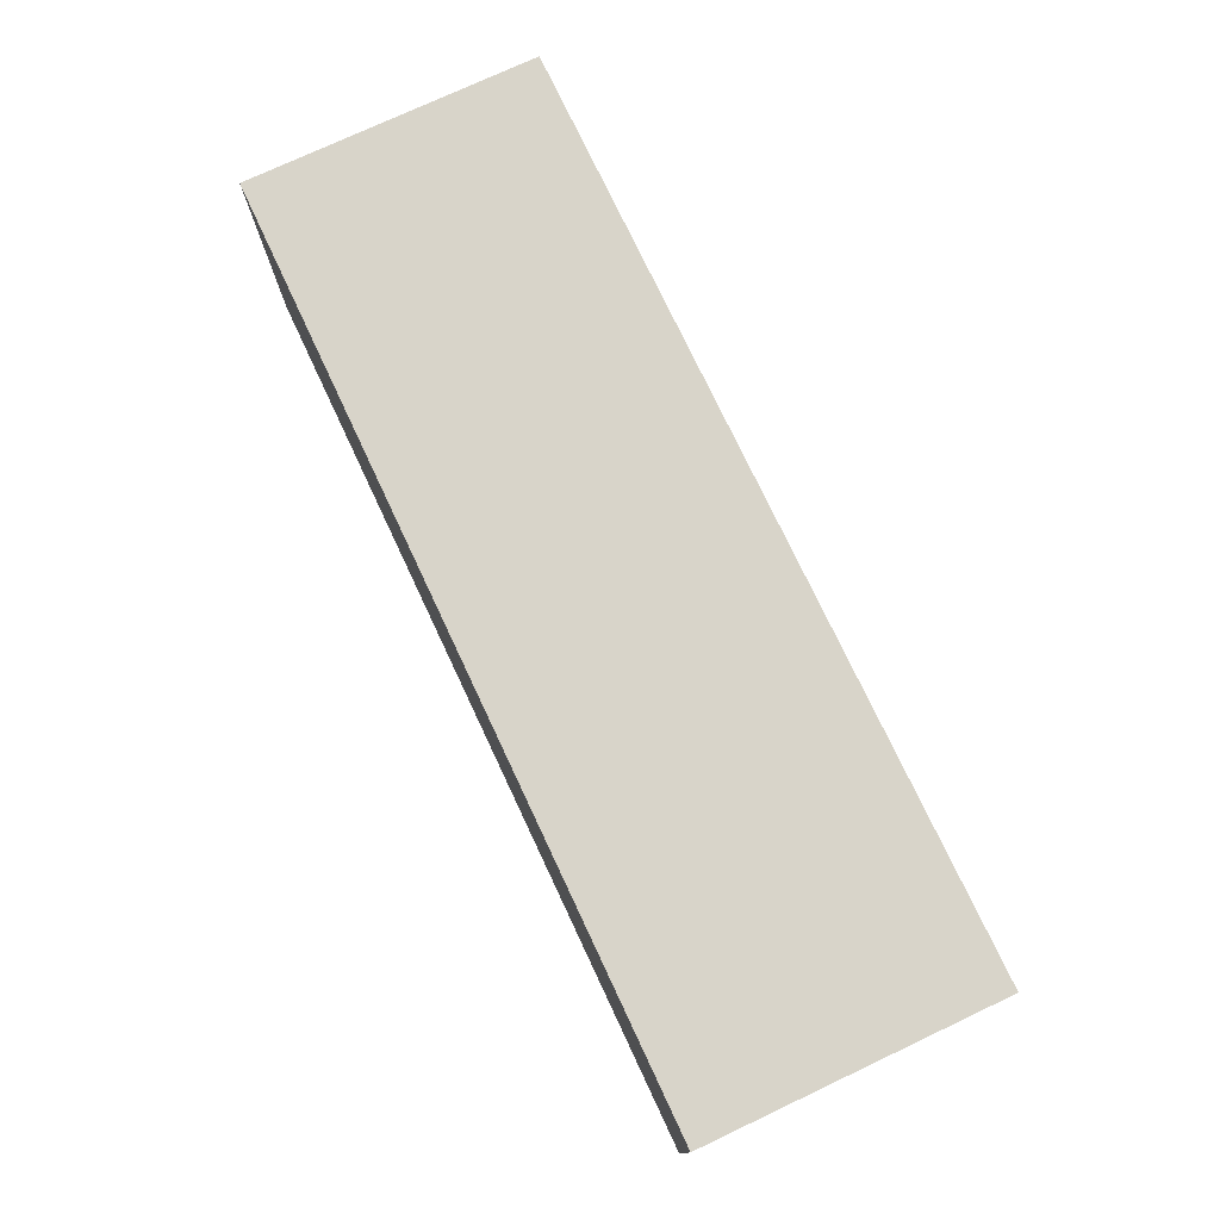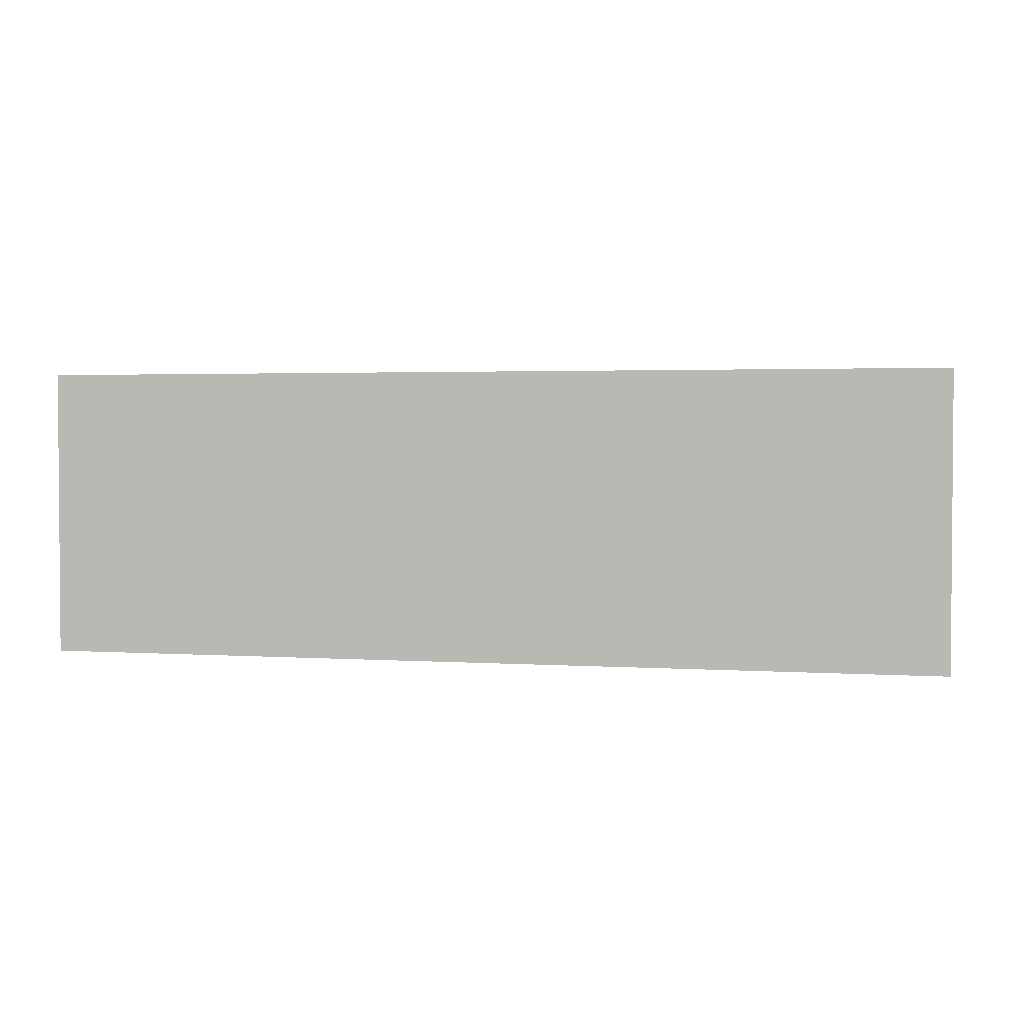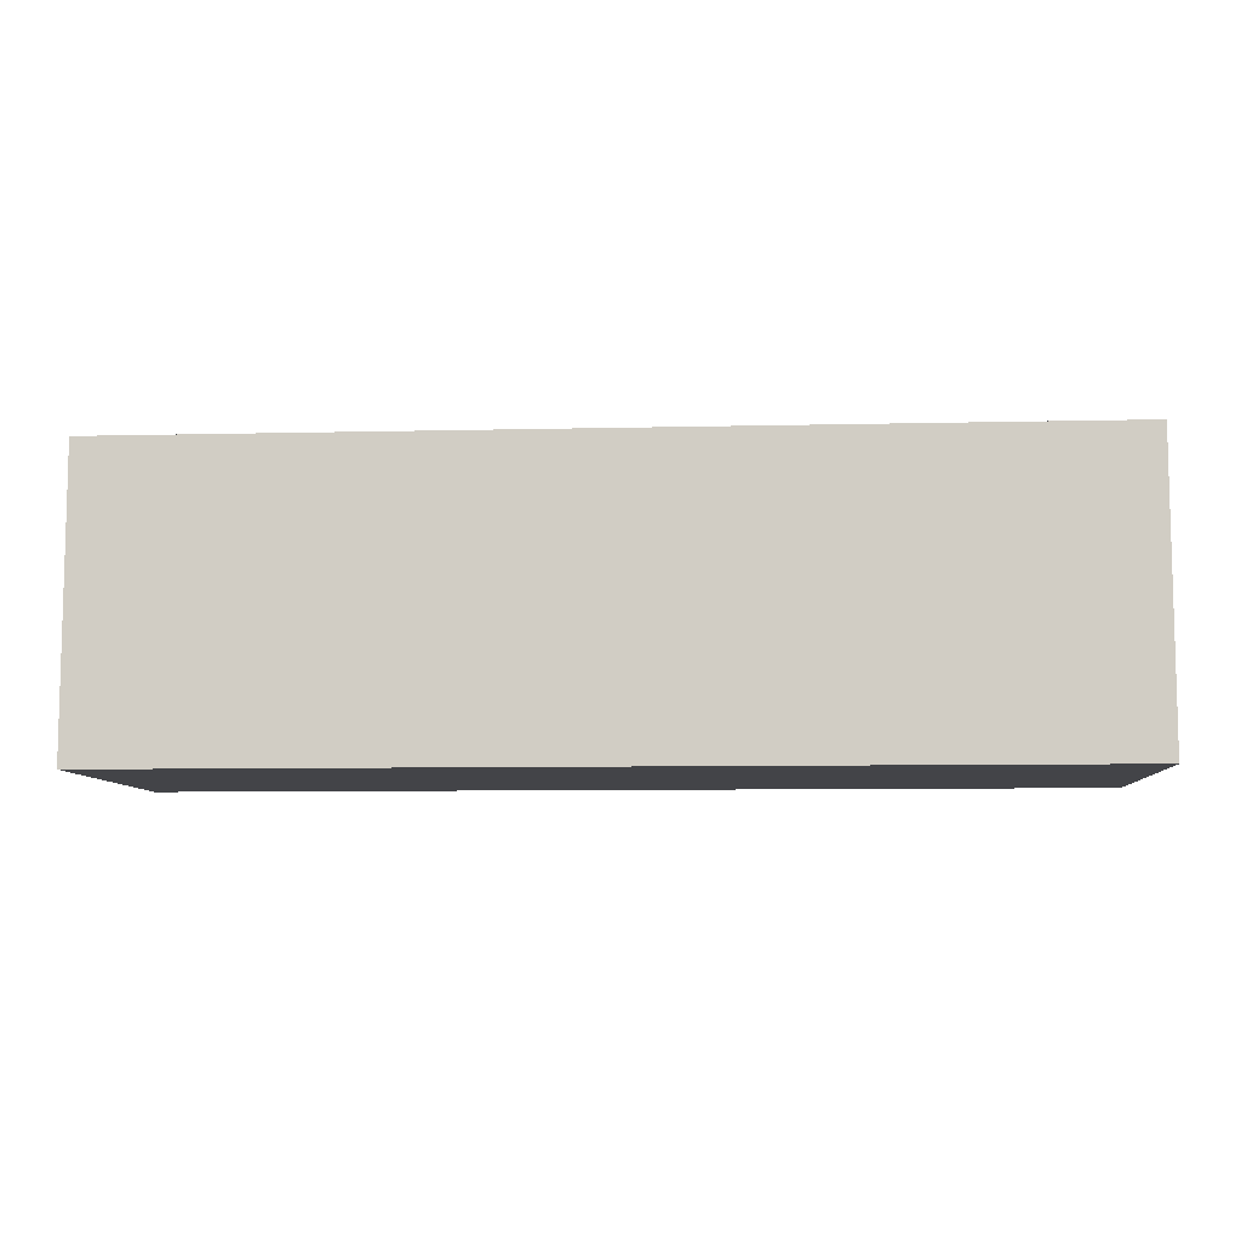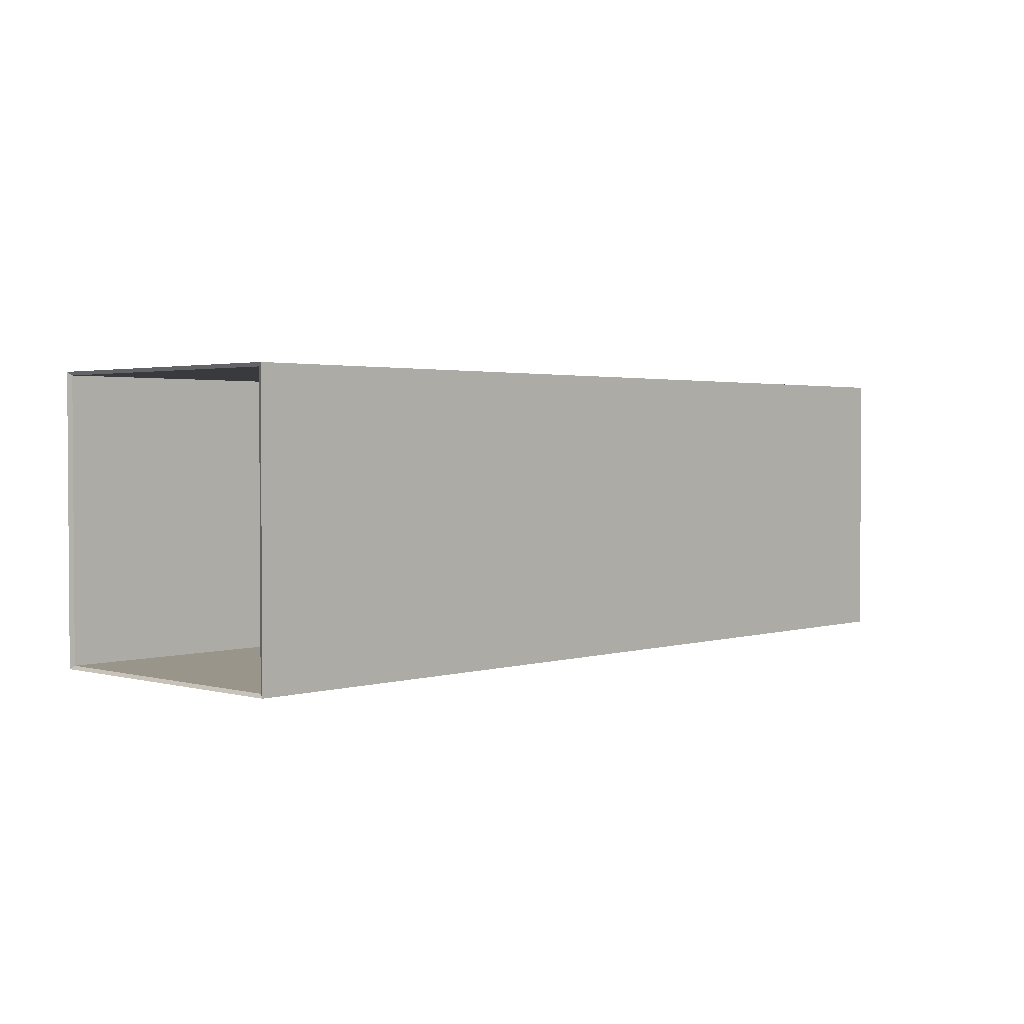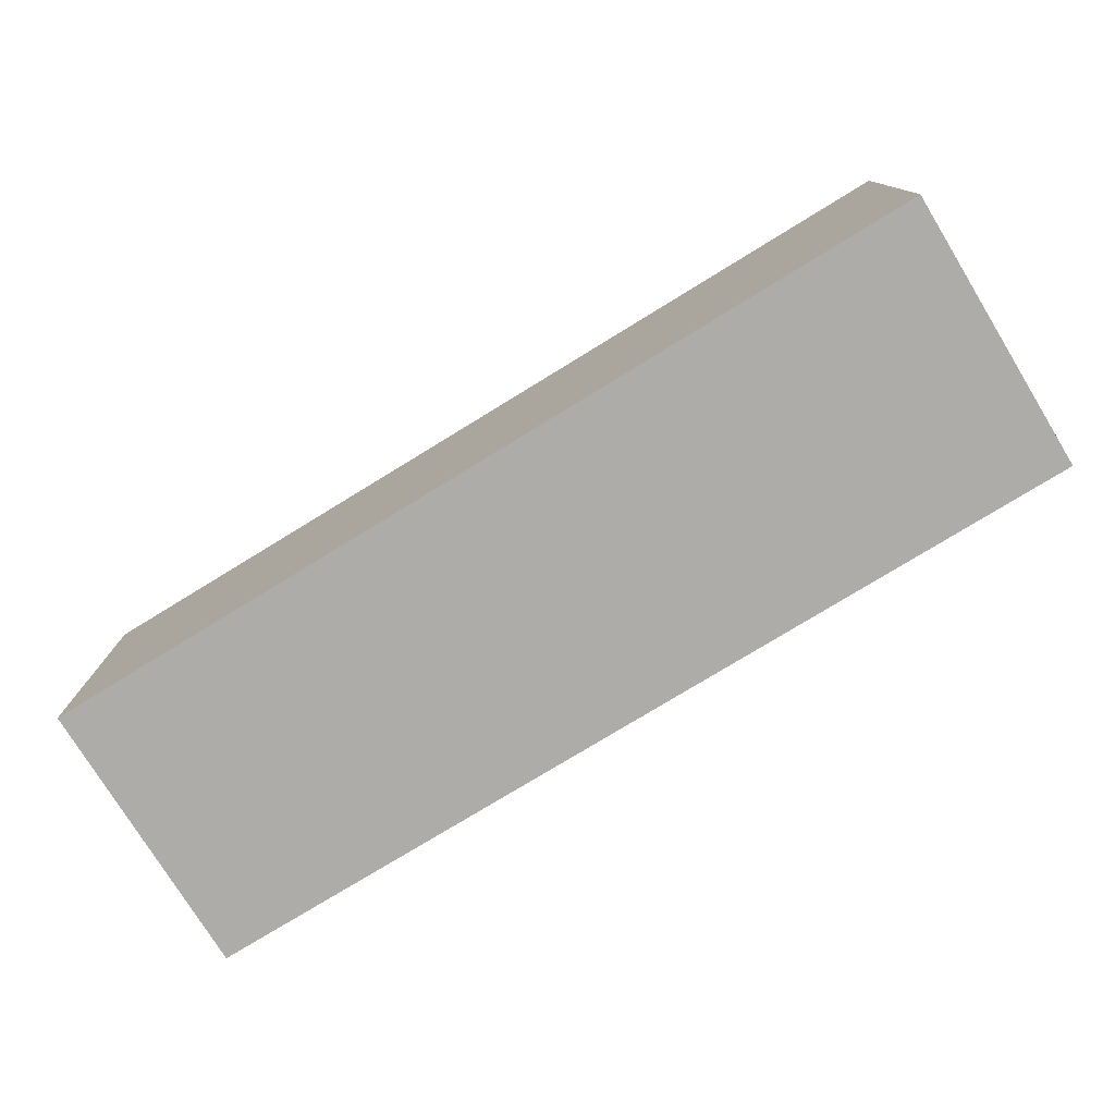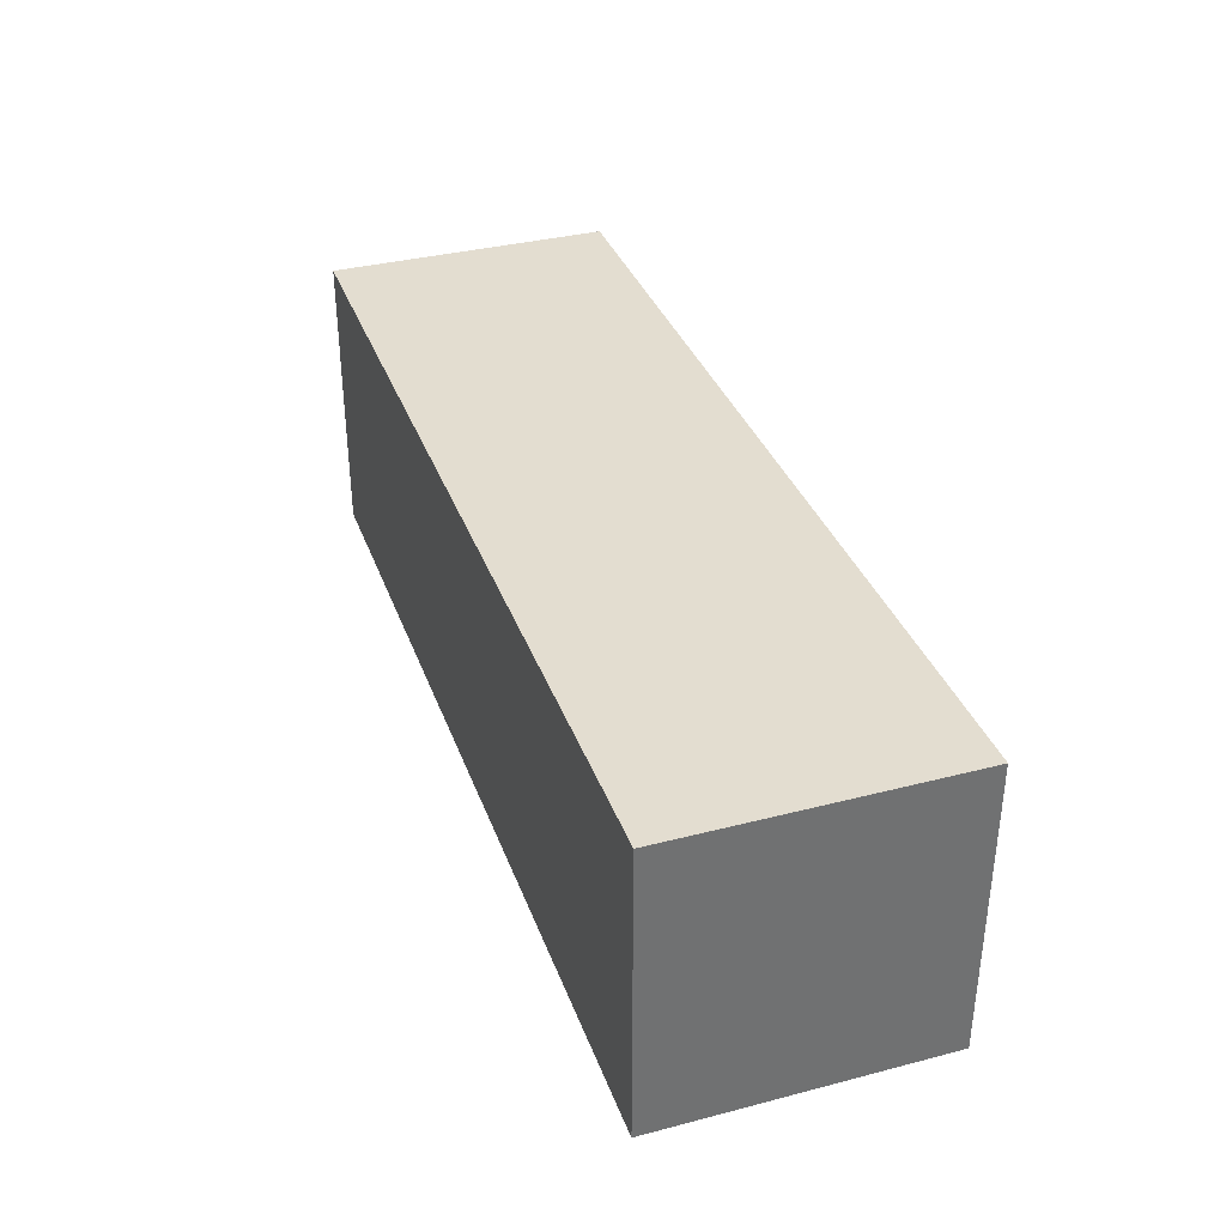
<metadata>
{"format":"obj","ext":"obj","renderer":"f3d","projection":"perspective","resolution":1024,"background":"white","views":[{"elev":75.5,"azim":64.8,"up":"+Y"},{"elev":2.4,"azim":13.1,"up":"+Z"},{"elev":-8.2,"azim":-176.2,"up":"+Y"},{"elev":2.1,"azim":133.5,"up":"+Y"},{"elev":-76.8,"azim":31.5,"up":"+Z"},{"elev":35.5,"azim":-108.8,"up":"+Z"}]}
</metadata>
<code>
o Cube
v -26.22 -2.986 4.423
v -26.22 5.706 4.423
v -26.22 -2.986 -4.539
v -26.22 5.706 -4.539
v 1.987 -2.986 4.423
v 1.987 5.706 4.423
v 1.987 -2.986 -4.539
v 1.987 5.706 -4.539
v -26.15 -2.879 4.265
v -26.15 5.599 4.265
v -26.15 -2.879 -4.381
v -26.15 5.599 -4.381
v 1.916 -2.879 4.265
v 1.916 5.599 4.265
v 1.916 -2.879 -4.381
v 1.916 5.599 -4.381
f 1 2 4 3
f 3 4 8 7
f 5 6 2 1
f 3 7 5 1
f 8 4 2 6
f 9 11 12 10
f 11 15 16 12
f 13 9 10 14
f 16 14 10 12
f 6 5 13 14
f 5 7 15 13
f 8 6 14 16
f 7 8 16 15
o Cube.037
v -26.15 -2.879 4.265
v -26.15 -2.879 -4.381
v 1.916 -2.879 4.265
v 1.916 -2.879 -4.381
f 18 17 19 20

</code>
